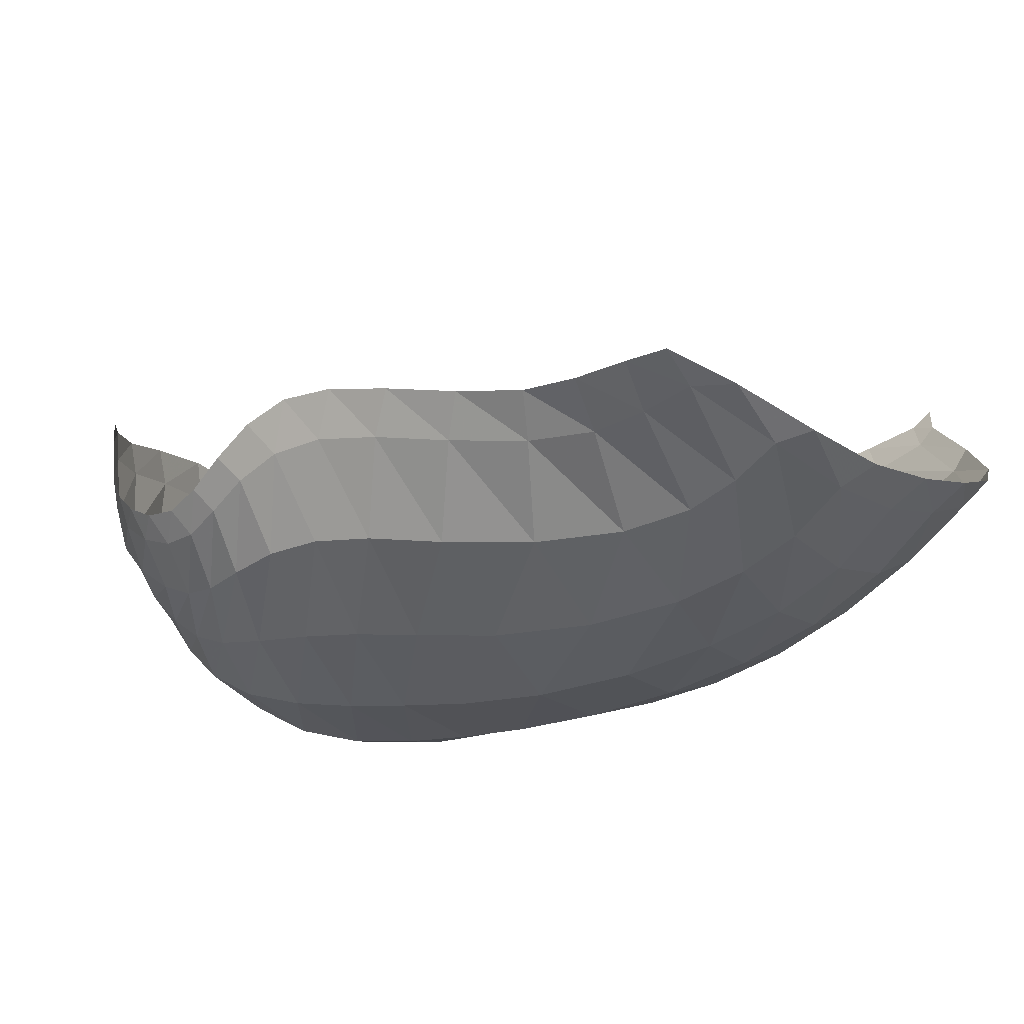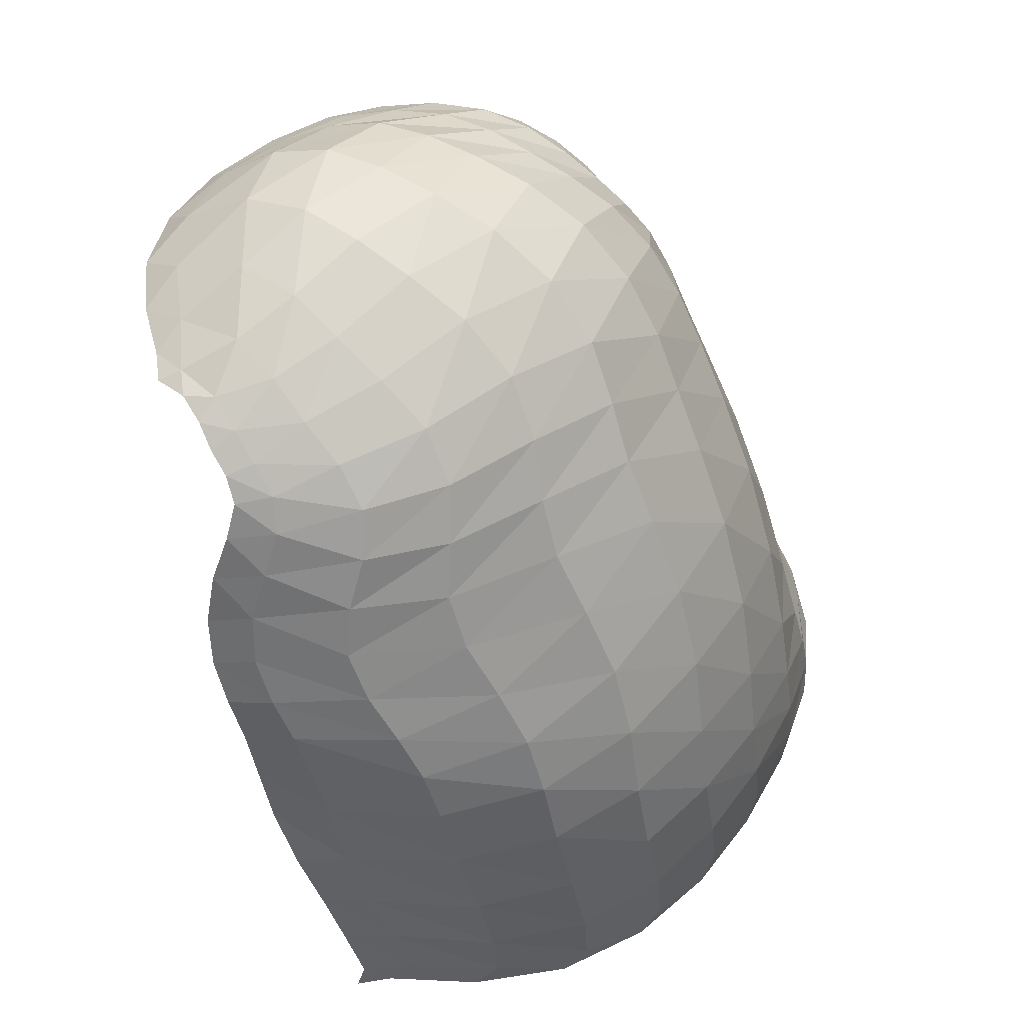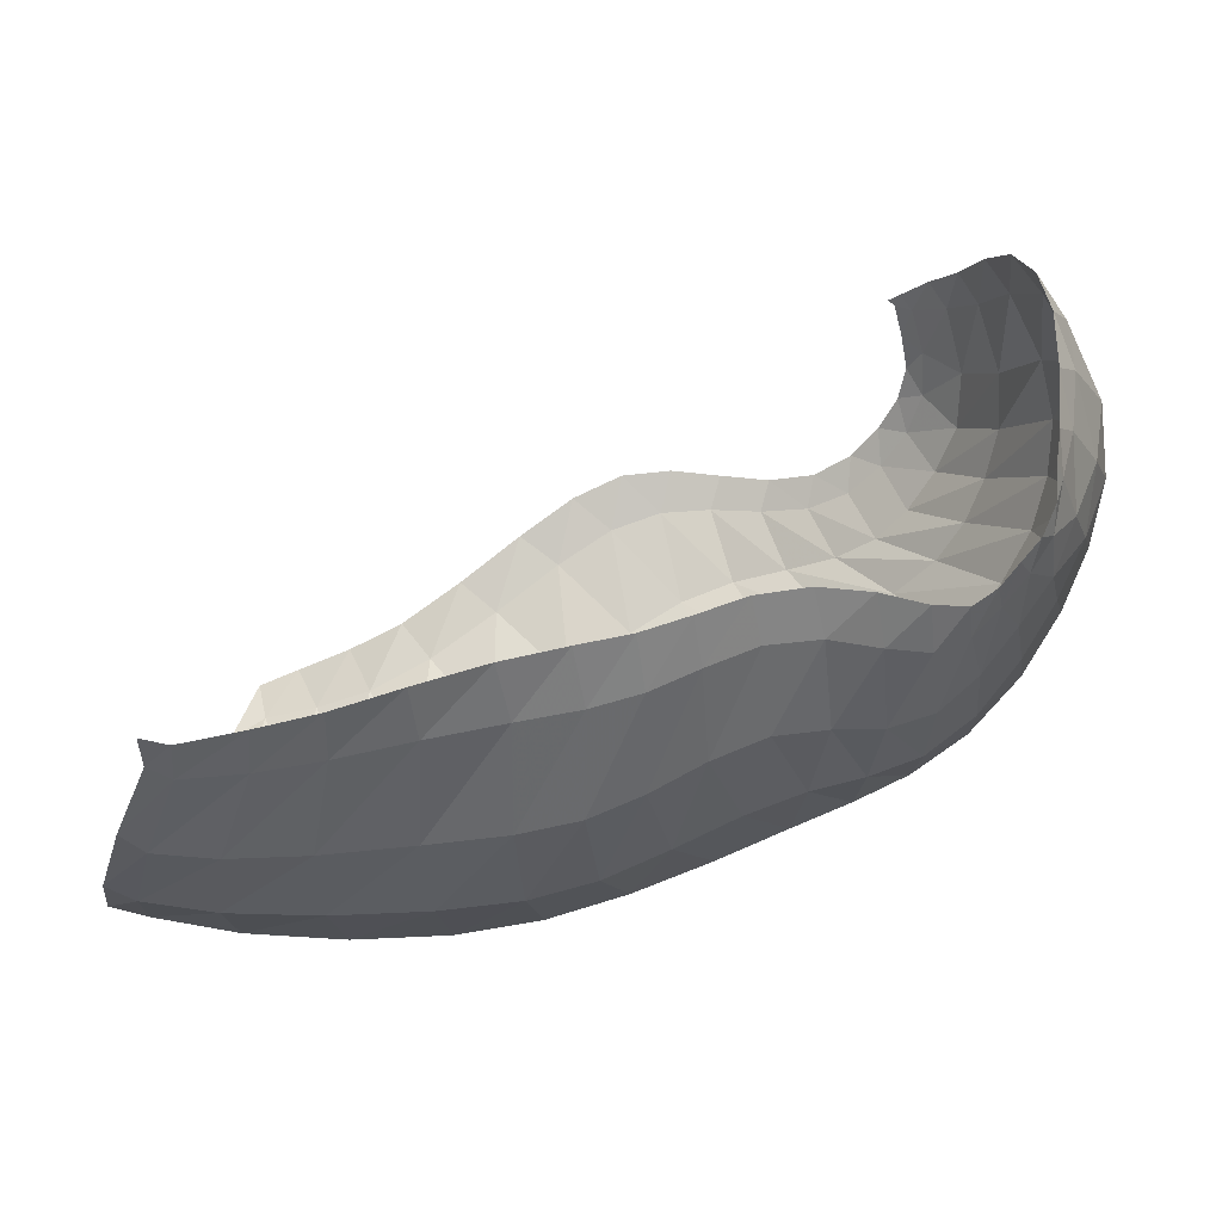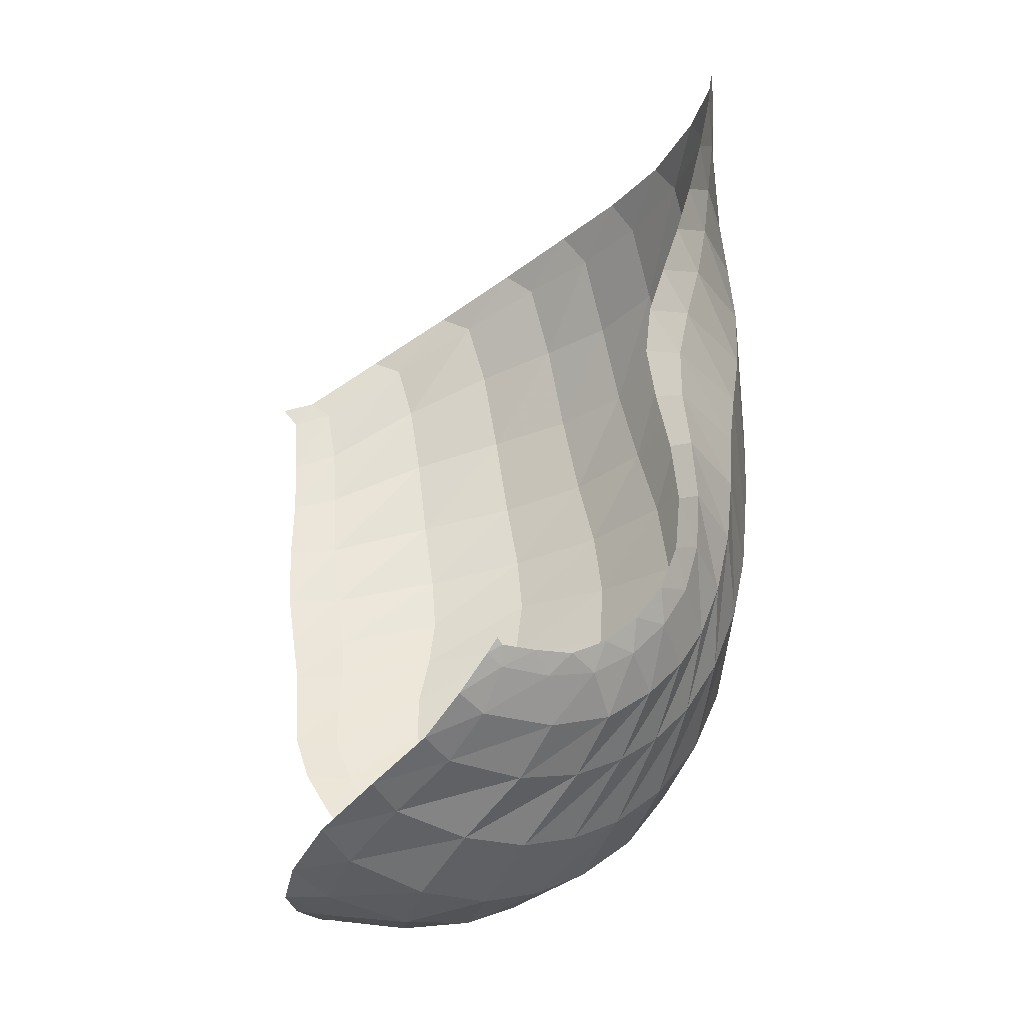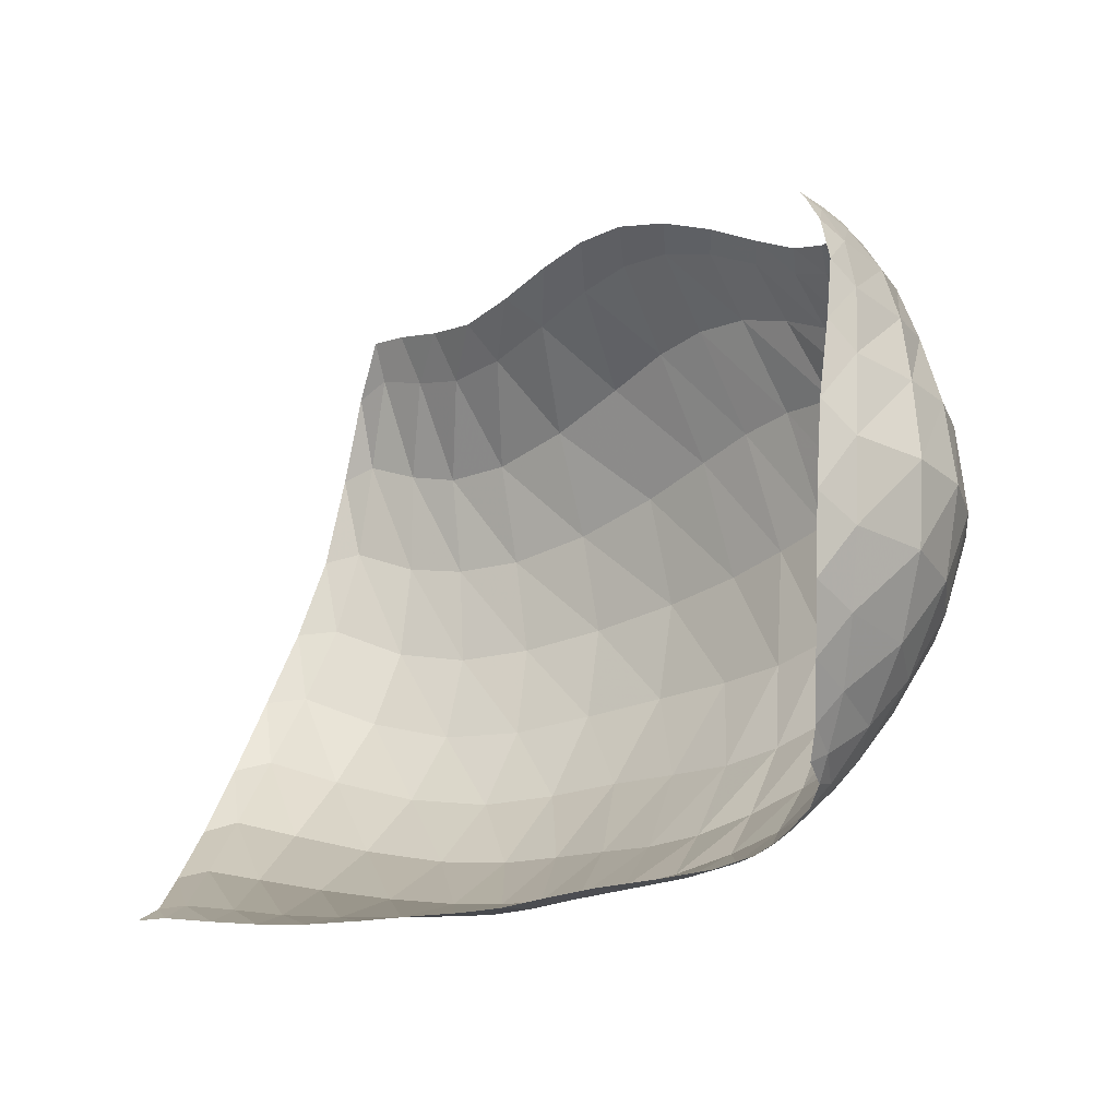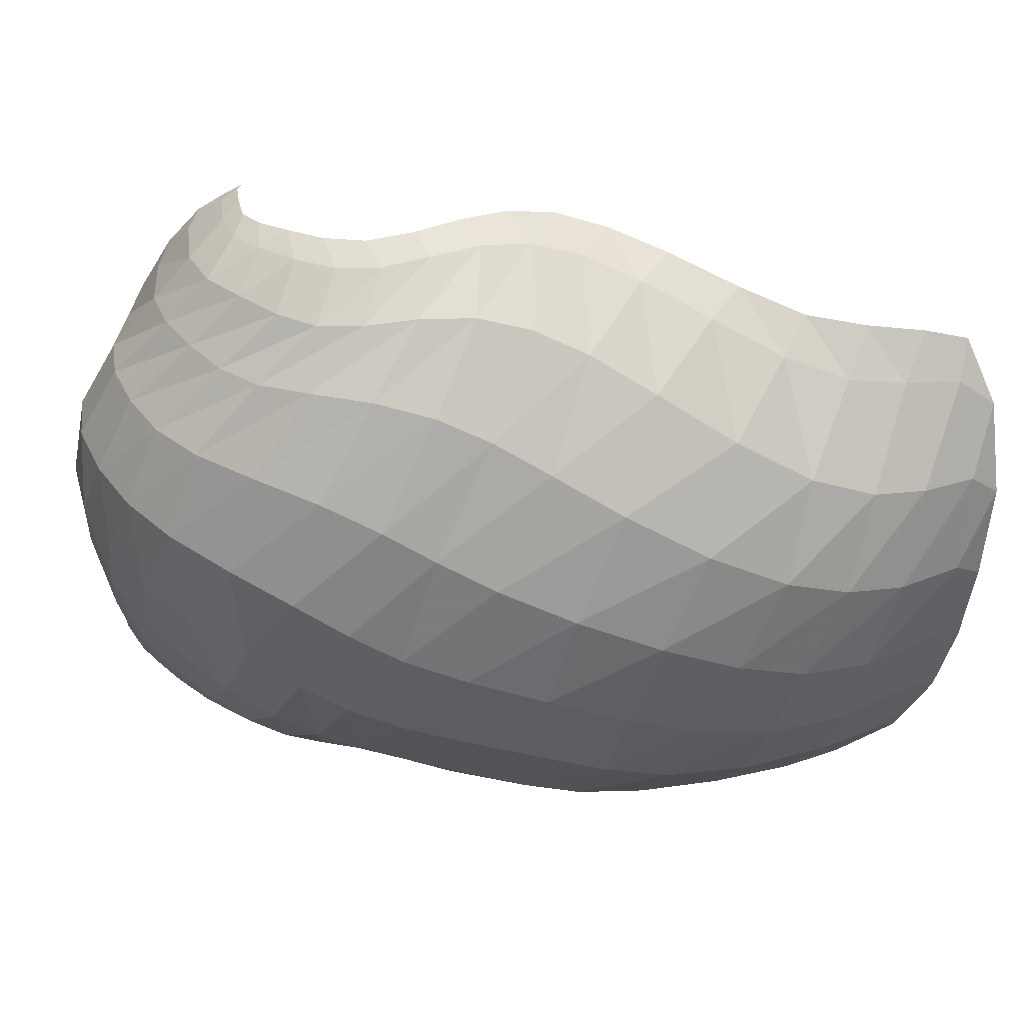
<metadata>
{"format":"obj","ext":"obj","renderer":"f3d","projection":"perspective","resolution":1024,"background":"white","views":[{"elev":-53.0,"azim":-137.3,"up":"+Z"},{"elev":-42.6,"azim":98.7,"up":"+Y"},{"elev":-45.5,"azim":2.2,"up":"+Y"},{"elev":65.7,"azim":78.6,"up":"+Y"},{"elev":6.0,"azim":25.7,"up":"+Y"},{"elev":11.0,"azim":157.7,"up":"+Y"}]}
</metadata>
<code>
v 161.7 22.33 166.9
v 180.6 24.06 166.4
v 207.4 27.7 171.9
v 235.2 33.24 175.2
v 255.7 37.6 177.3
v 276.3 43.73 177.3
v 297 47.57 168.3
v 309.3 53.77 166
v 317.5 61.81 170.2
v 320.7 72.35 179.1
v 153.4 25.1 139.3
v 170.8 24.92 132.2
v 206.5 24.78 134.7
v 235.7 27.35 137.4
v 257.7 33.1 145.6
v 279.6 40.06 145.5
v 299.4 49.47 139.1
v 314.7 61.35 148.7
v 325.9 76.59 161.5
v 323.1 92.34 183.4
v 142.9 42.15 99.11
v 167.7 40.24 92.42
v 208.5 38.35 92.59
v 242.3 46.47 93.74
v 273.2 54.66 102.2
v 297.1 66.61 103.5
v 319.5 81.49 114.8
v 332.7 95.54 135.7
v 335 110.4 159.8
v 322.3 122.9 181.6
v 143.8 72.11 70.44
v 171 68.35 66.11
v 205.6 71.28 64.75
v 244.8 84.9 66.79
v 274.9 99.56 73.92
v 298.5 112.5 81.97
v 320.6 121.9 101
v 329.8 131.5 122.1
v 328 141.5 144.9
v 316.7 153.7 161.6
v 147.1 109.9 52.15
v 166.5 111.7 51.23
v 193.6 115.3 54.37
v 228.1 135.1 62.18
v 253.6 149.4 71.21
v 277.2 152 77.77
v 296.8 150.3 88.06
v 309.6 155.9 102.4
v 314.9 162.8 124.1
v 307.9 172.5 141.5
v 156.4 145.4 52.03
v 177.8 148.4 60.07
v 203.6 156.9 72.04
v 229.6 169.8 85.03
v 252 173.8 89.07
v 274 169.7 88.96
v 292.2 168.4 96.79
v 302.3 171.1 110.7
v 302.9 175.1 125.1
v 300 178.4 132.3
v 167.1 22.89 164.3
v 161.6 23.1 158.9
v 193.3 25.44 168.7
v 166 23.5 155
v 179.2 24.04 155.5
v 222.2 30.64 174.3
v 192.8 24.83 157.5
v 208.5 26.58 159.9
v 246.1 35.23 175.8
v 224.3 28.71 161.5
v 237 30.49 162.4
v 265.6 40.77 178.4
v 247.2 32.33 164.2
v 257 35.14 166.9
v 287.3 45.74 173.5
v 267.3 38.56 168.6
v 278.2 41.4 166.8
v 304.3 50.28 165.1
v 288.8 43.69 161.8
v 297.8 46.66 157.4
v 313.4 57.55 168.4
v 304.8 50.74 156.9
v 310.4 55.27 159.8
v 320.4 67.18 173.4
v 315.7 60.19 163.1
v 320.3 65.99 166.7
v 322.2 73.14 173.9
v 321.9 79.58 180
v 157.8 25.85 133.2
v 146.6 31.08 118.3
v 187.6 24.47 133
v 151.8 32.58 111.9
v 167.1 30.5 110.5
v 223.1 25.7 135.8
v 186.8 28.84 111
v 207 28.53 111.9
v 246.7 29.87 141
v 223.6 30.02 112.4
v 237.4 32.98 114
v 268.8 36.5 147.9
v 250.7 36.43 118.3
v 263.9 39.78 123.3
v 289.8 44.26 140.8
v 275.9 43.74 125
v 287.1 48.92 122.9
v 307.5 55.18 142.7
v 298.1 55.22 121.2
v 308.5 62.04 124.6
v 321.4 68.37 154.1
v 317.1 68.83 132.5
v 323.9 75.89 140.8
v 325.3 85.16 174.5
v 329.6 84.01 149
v 331.8 92.63 160.3
v 327.5 100.1 176.2
v 323.5 107.1 184.8
v 149.8 43.84 93.57
v 142.2 56.49 83.16
v 188.6 37.82 92.63
v 151 57.58 78.99
v 170.1 52.5 78.11
v 225.8 41.87 92.21
v 190.2 50.68 77.86
v 209.1 53.15 77.1
v 258.6 50.63 97.94
v 227.6 58.33 76.41
v 246.8 64.22 78.05
v 285.6 59.83 103.6
v 264.7 69.72 81.99
v 278.8 75.09 85.52
v 309 74.14 106.6
v 290.6 81.49 87.42
v 302.4 88.78 90.22
v 327.3 88.43 125.4
v 314.7 96.1 97.2
v 325.1 102.7 107.9
v 336 103.3 146.4
v 331.7 108.7 119.6
v 335.6 115.1 130.9
v 327.8 116.1 175.3
v 336.8 121.6 142.5
v 333.6 127.1 155.5
v 325.5 132.2 169.2
v 319.8 139.2 173.6
v 153 73.16 66.93
v 145.8 89.53 59.96
v 188.2 67.89 65.57
v 153.8 91.83 56.84
v 168.6 88.64 56.2
v 224.8 77.3 64.67
v 182.7 88.73 55.99
v 198.3 91.81 56.01
v 262 92.61 70.51
v 217.2 99.12 57.1
v 236.3 109.2 60.13
v 286.2 106.2 76.9
v 251.8 118.6 64.41
v 263.9 125.8 68.3
v 310.8 117.7 90.32
v 275.4 131.1 72.05
v 287.9 134.6 77.36
v 326.6 126.3 111.8
v 299.7 136.3 84.72
v 308.6 137.6 93.1
v 330.7 136.8 133
v 314.6 140.4 101.4
v 318.9 144.8 110
v 321.4 147 157.8
v 321.6 149 120.1
v 321.4 153.3 131.9
v 316.9 159.3 145.6
v 313 164.9 149.7
v 154.4 113.6 50.79
v 150.5 130.8 49.58
v 178.8 111.4 52.51
v 158.4 135.9 51.26
v 170.5 135.7 54.45
v 211 124.2 57.4
v 182.9 136.6 58.39
v 196.7 141.8 62.91
v 241.9 143.9 67.28
v 211.7 150.3 68.72
v 226 158.6 75.08
v 265.3 152.1 74.27
v 238.2 164.3 79.99
v 249.4 167 82.35
v 288 150.6 82.5
v 260.8 166.9 83.05
v 272 164.7 84.04
v 303.6 152.5 94.41
v 282.4 162.5 86.55
v 291.3 162.3 91.05
v 314.1 159 112.2
v 298.5 163.9 97.38
v 304.1 166 105.2
v 311.5 168.4 137.5
v 307.4 168 114
v 307.3 171.1 123.3
v 304.9 174.7 132.3
v 302.4 176.9 134.8
v 165.5 147.2 55.02
v 190.1 150.6 65.65
v 217.4 164.2 78.98
v 240.8 173.1 88.55
v 263.2 172.3 88.45
v 284 167.9 91.76
v 298.2 169.8 103.4
v 304 172.6 118
v 301.4 177.4 131.6
g foo
f 61 1 62
f 62 11 64
f 64 2 61
f 61 62 64
f 11 89 64
f 12 65 89
f 2 64 65
f 65 64 89
f 63 2 65
f 65 12 67
f 67 3 63
f 63 65 67
f 12 91 67
f 13 68 91
f 3 67 68
f 68 67 91
f 66 3 68
f 68 13 70
f 70 4 66
f 66 68 70
f 13 94 70
f 14 71 94
f 4 70 71
f 71 70 94
f 69 4 71
f 71 14 73
f 73 5 69
f 69 71 73
f 14 97 73
f 15 74 97
f 5 73 74
f 74 73 97
f 72 5 74
f 74 15 76
f 76 6 72
f 72 74 76
f 15 100 76
f 16 77 100
f 6 76 77
f 77 76 100
f 75 6 77
f 77 16 79
f 79 7 75
f 75 77 79
f 16 103 79
f 17 80 103
f 7 79 80
f 80 79 103
f 78 7 80
f 80 17 82
f 82 8 78
f 78 80 82
f 17 106 82
f 18 83 106
f 8 82 83
f 83 82 106
f 81 8 83
f 83 18 85
f 85 9 81
f 81 83 85
f 18 109 85
f 19 86 109
f 9 85 86
f 86 85 109
f 84 9 86
f 86 19 87
f 87 10 84
f 84 86 87
f 19 112 87
f 20 88 112
f 10 87 88
f 88 87 112
f 89 11 90
f 90 21 92
f 92 12 89
f 89 90 92
f 21 117 92
f 22 93 117
f 12 92 93
f 93 92 117
f 91 12 93
f 93 22 95
f 95 13 91
f 91 93 95
f 22 119 95
f 23 96 119
f 13 95 96
f 96 95 119
f 94 13 96
f 96 23 98
f 98 14 94
f 94 96 98
f 23 122 98
f 24 99 122
f 14 98 99
f 99 98 122
f 97 14 99
f 99 24 101
f 101 15 97
f 97 99 101
f 24 125 101
f 25 102 125
f 15 101 102
f 102 101 125
f 100 15 102
f 102 25 104
f 104 16 100
f 100 102 104
f 25 128 104
f 26 105 128
f 16 104 105
f 105 104 128
f 103 16 105
f 105 26 107
f 107 17 103
f 103 105 107
f 26 131 107
f 27 108 131
f 17 107 108
f 108 107 131
f 106 17 108
f 108 27 110
f 110 18 106
f 106 108 110
f 27 134 110
f 28 111 134
f 18 110 111
f 111 110 134
f 109 18 111
f 111 28 113
f 113 19 109
f 109 111 113
f 28 137 113
f 29 114 137
f 19 113 114
f 114 113 137
f 112 19 114
f 114 29 115
f 115 20 112
f 112 114 115
f 29 140 115
f 30 116 140
f 20 115 116
f 116 115 140
f 117 21 118
f 118 31 120
f 120 22 117
f 117 118 120
f 31 145 120
f 32 121 145
f 22 120 121
f 121 120 145
f 119 22 121
f 121 32 123
f 123 23 119
f 119 121 123
f 32 147 123
f 33 124 147
f 23 123 124
f 124 123 147
f 122 23 124
f 124 33 126
f 126 24 122
f 122 124 126
f 33 150 126
f 34 127 150
f 24 126 127
f 127 126 150
f 125 24 127
f 127 34 129
f 129 25 125
f 125 127 129
f 34 153 129
f 35 130 153
f 25 129 130
f 130 129 153
f 128 25 130
f 130 35 132
f 132 26 128
f 128 130 132
f 35 156 132
f 36 133 156
f 26 132 133
f 133 132 156
f 131 26 133
f 133 36 135
f 135 27 131
f 131 133 135
f 36 159 135
f 37 136 159
f 27 135 136
f 136 135 159
f 134 27 136
f 136 37 138
f 138 28 134
f 134 136 138
f 37 162 138
f 38 139 162
f 28 138 139
f 139 138 162
f 137 28 139
f 139 38 141
f 141 29 137
f 137 139 141
f 38 165 141
f 39 142 165
f 29 141 142
f 142 141 165
f 140 29 142
f 142 39 143
f 143 30 140
f 140 142 143
f 39 168 143
f 40 144 168
f 30 143 144
f 144 143 168
f 145 31 146
f 146 41 148
f 148 32 145
f 145 146 148
f 41 173 148
f 42 149 173
f 32 148 149
f 149 148 173
f 147 32 149
f 149 42 151
f 151 33 147
f 147 149 151
f 42 175 151
f 43 152 175
f 33 151 152
f 152 151 175
f 150 33 152
f 152 43 154
f 154 34 150
f 150 152 154
f 43 178 154
f 44 155 178
f 34 154 155
f 155 154 178
f 153 34 155
f 155 44 157
f 157 35 153
f 153 155 157
f 44 181 157
f 45 158 181
f 35 157 158
f 158 157 181
f 156 35 158
f 158 45 160
f 160 36 156
f 156 158 160
f 45 184 160
f 46 161 184
f 36 160 161
f 161 160 184
f 159 36 161
f 161 46 163
f 163 37 159
f 159 161 163
f 46 187 163
f 47 164 187
f 37 163 164
f 164 163 187
f 162 37 164
f 164 47 166
f 166 38 162
f 162 164 166
f 47 190 166
f 48 167 190
f 38 166 167
f 167 166 190
f 165 38 167
f 167 48 169
f 169 39 165
f 165 167 169
f 48 193 169
f 49 170 193
f 39 169 170
f 170 169 193
f 168 39 170
f 170 49 171
f 171 40 168
f 168 170 171
f 49 196 171
f 50 172 196
f 40 171 172
f 172 171 196
f 173 41 174
f 174 51 176
f 176 42 173
f 173 174 176
f 51 201 176
f 52 177 201
f 42 176 177
f 177 176 201
f 175 42 177
f 177 52 179
f 179 43 175
f 175 177 179
f 52 202 179
f 53 180 202
f 43 179 180
f 180 179 202
f 178 43 180
f 180 53 182
f 182 44 178
f 178 180 182
f 53 203 182
f 54 183 203
f 44 182 183
f 183 182 203
f 181 44 183
f 183 54 185
f 185 45 181
f 181 183 185
f 54 204 185
f 55 186 204
f 45 185 186
f 186 185 204
f 184 45 186
f 186 55 188
f 188 46 184
f 184 186 188
f 55 205 188
f 56 189 205
f 46 188 189
f 189 188 205
f 187 46 189
f 189 56 191
f 191 47 187
f 187 189 191
f 56 206 191
f 57 192 206
f 47 191 192
f 192 191 206
f 190 47 192
f 192 57 194
f 194 48 190
f 190 192 194
f 57 207 194
f 58 195 207
f 48 194 195
f 195 194 207
f 193 48 195
f 195 58 197
f 197 49 193
f 193 195 197
f 58 208 197
f 59 198 208
f 49 197 198
f 198 197 208
f 196 49 198
f 198 59 199
f 199 50 196
f 196 198 199
f 59 209 199
f 60 200 209
f 50 199 200
f 200 199 209
g

</code>
